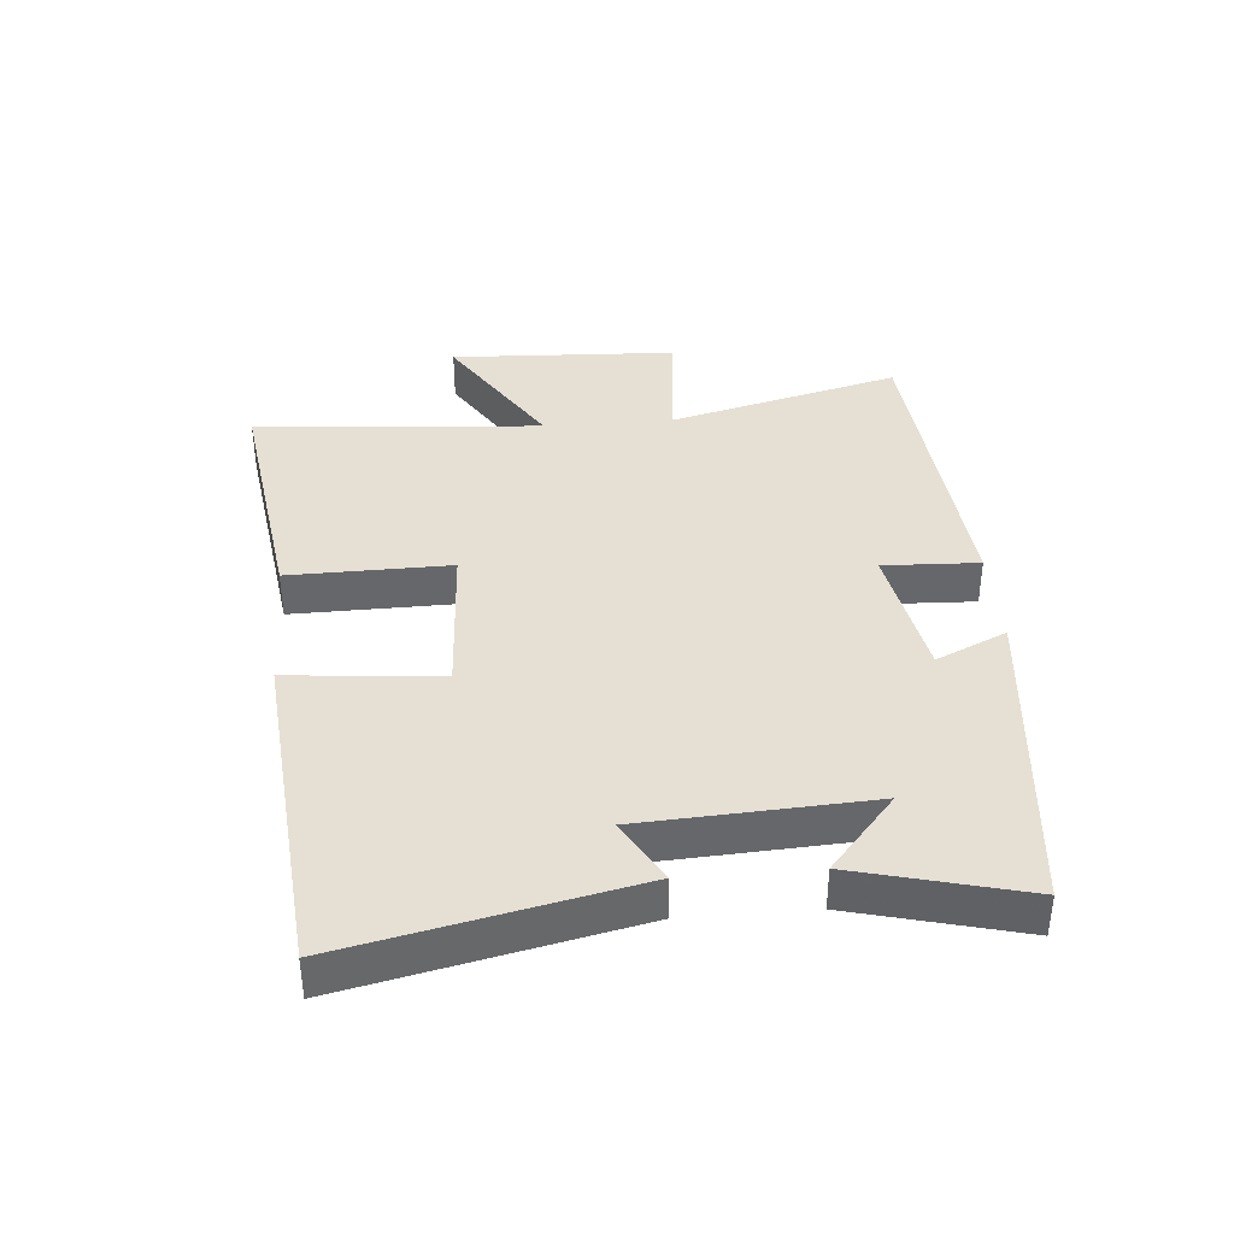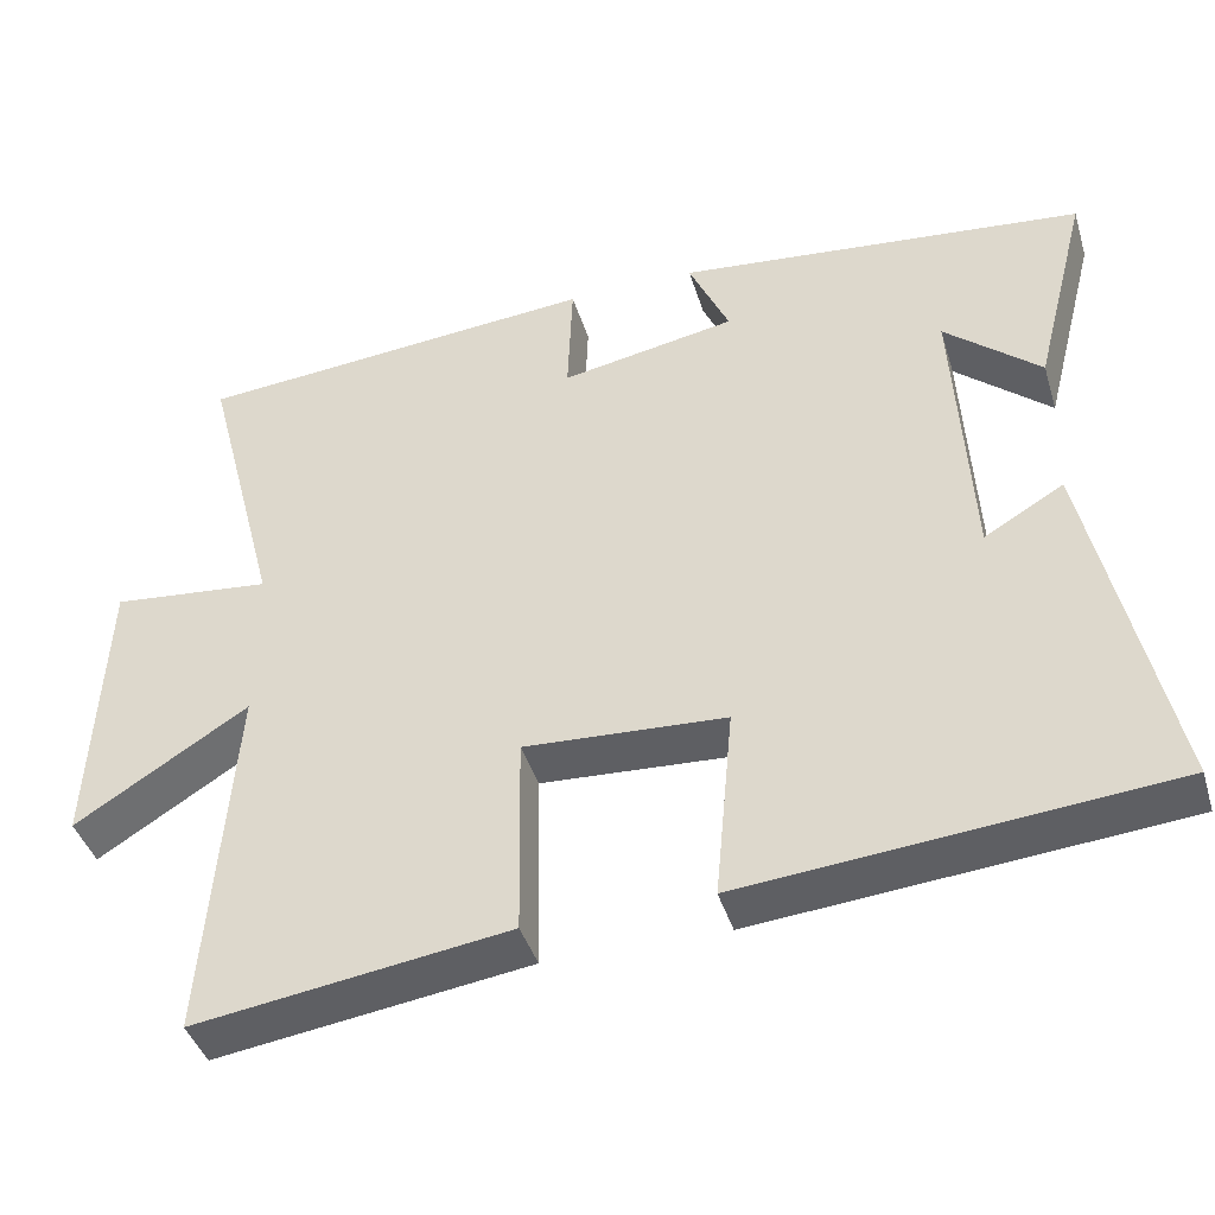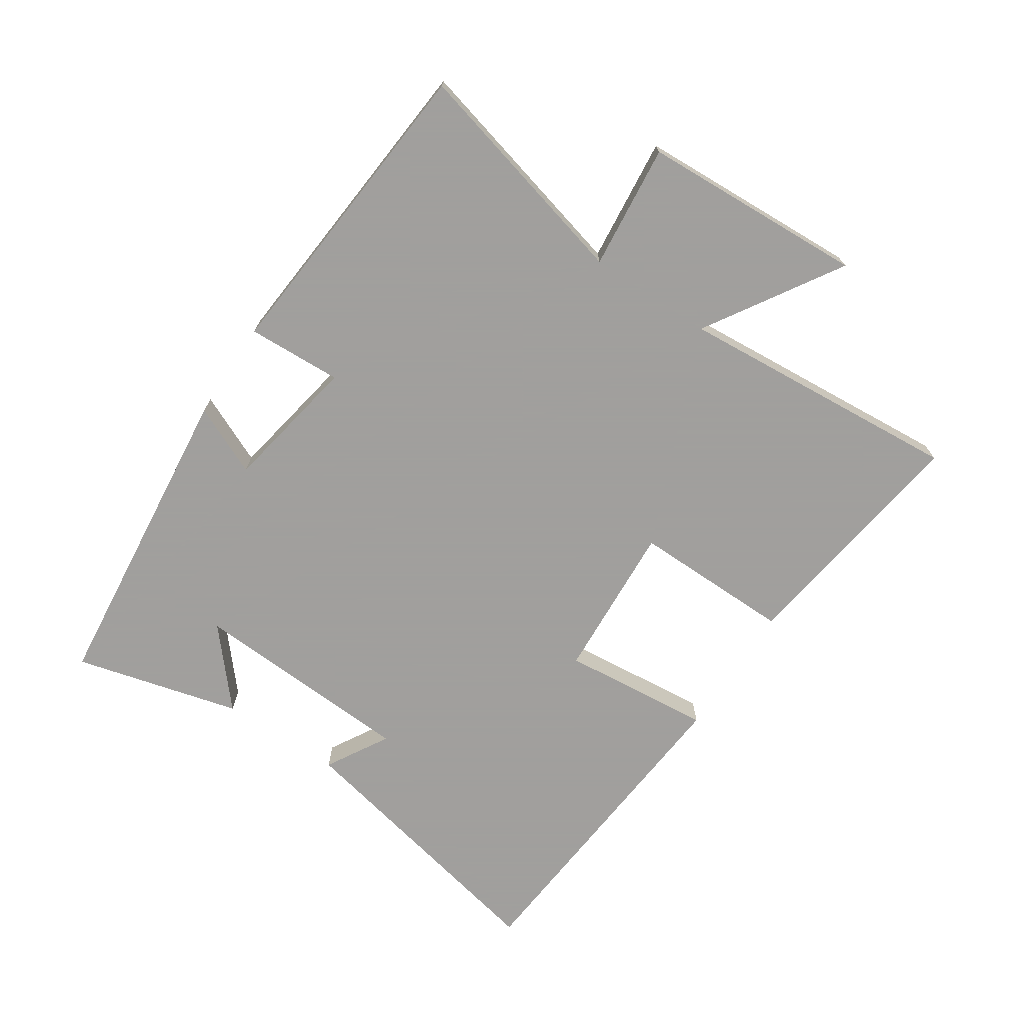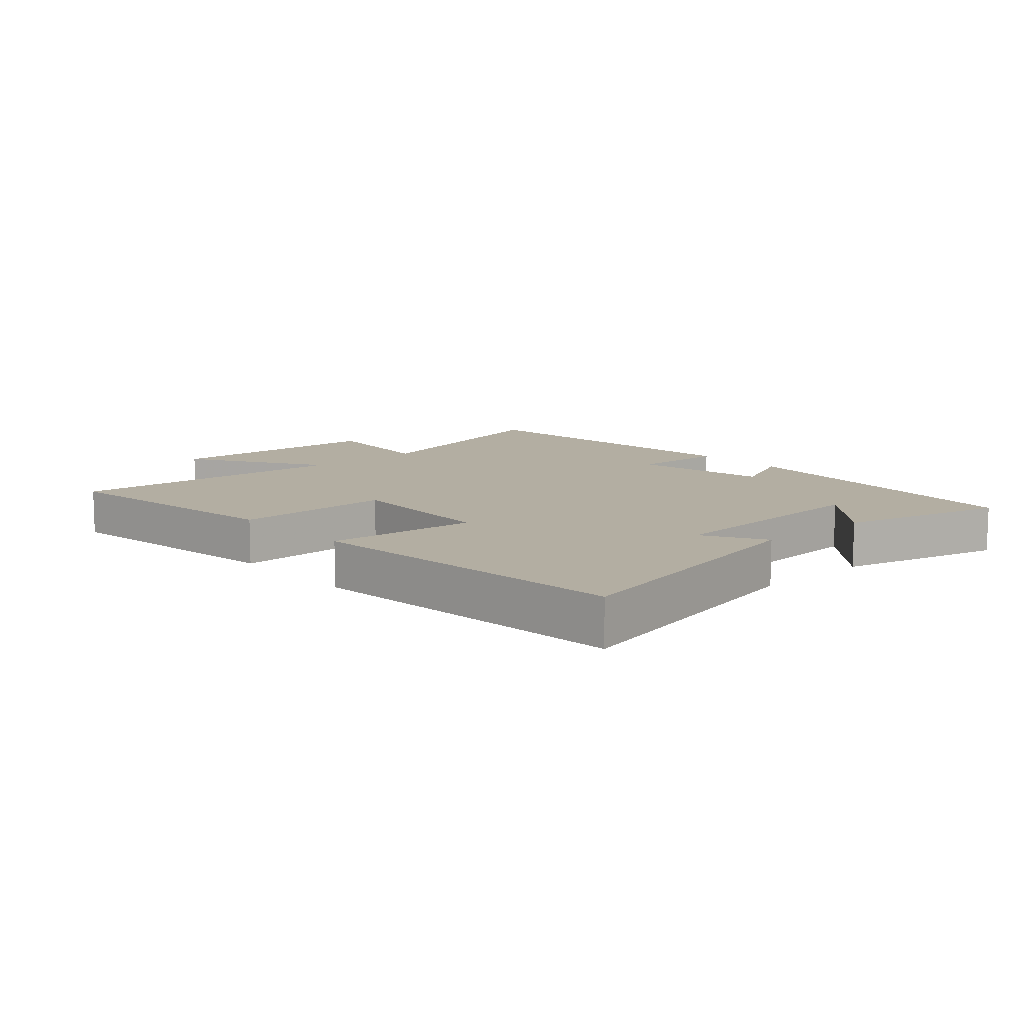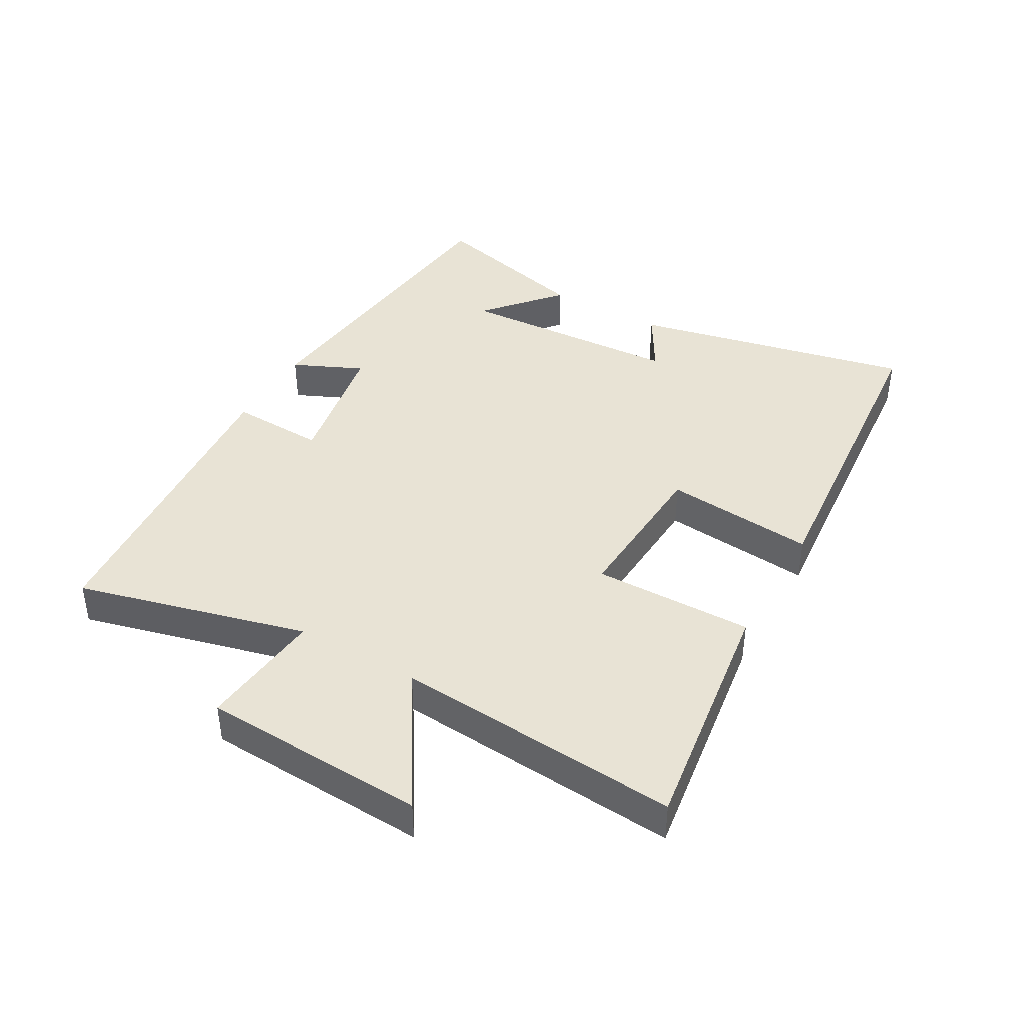
<metadata>
{"format":"obj","ext":"obj","renderer":"f3d","projection":"perspective","resolution":1024,"background":"white","views":[{"elev":38.2,"azim":-94.7,"up":"+Y"},{"elev":-41.8,"azim":-163.4,"up":"+Z"},{"elev":-71.5,"azim":56.6,"up":"+Y"},{"elev":10.8,"azim":-131.9,"up":"+Y"},{"elev":41.3,"azim":119.8,"up":"+Y"}]}
</metadata>
<code>
v -0.567 0.07 0.448
v -0.064 0.07 0.5
v -0.114 0.07 0.39
v 0.102 0.07 0.35
v 0.096 0.07 0.5
v 0.594 0.07 0.457
v 0.5 0.07 0.095
v 0.697 0.07 0.115
v 0.713 0.07 -0.239
v 0.5 0.07 -0.105
v 0.534 0.07 -0.555
v 0.148 0.07 -0.5
v 0.152 0.07 -0.248
v -0.096 0.07 -0.262
v -0.074 0.07 -0.5
v -0.596 0.07 -0.453
v -0.5 0.07 -0.01
v -0.402 0.07 -0.067
v -0.382 0.07 0.287
v -0.5 0.07 0.186
v -0.567 0 0.448
v -0.064 0 0.5
v -0.114 0 0.39
v 0.102 0 0.35
v 0.096 0 0.5
v 0.594 0 0.457
v 0.5 0 0.095
v 0.697 0 0.115
v 0.713 0 -0.239
v 0.5 0 -0.105
v 0.534 0 -0.555
v 0.148 0 -0.5
v 0.152 0 -0.248
v -0.096 0 -0.262
v -0.074 0 -0.5
v -0.596 0 -0.453
v -0.5 0 -0.01
v -0.402 0 -0.067
v -0.382 0 0.287
v -0.5 0 0.186
f 19 20 1
f 15 16 17 18
f 14 15 18 19
f 13 14 19
f 10 11 12 13
f 10 13 19
f 7 8 9 10
f 7 10 19 1
f 4 5 6 7
f 3 4 7 1
f 1 2 3
f 21 40 39
f 38 37 36 35
f 39 38 35 34
f 39 34 33
f 33 32 31 30
f 39 33 30
f 30 29 28 27
f 21 39 30 27
f 27 26 25 24
f 21 27 24 23
f 23 22 21
f 1 21 22 2
f 2 22 23 3
f 3 23 24 4
f 4 24 25 5
f 5 25 26 6
f 6 26 27 7
f 7 27 28 8
f 8 28 29 9
f 9 29 30 10
f 10 30 31 11
f 11 31 32 12
f 12 32 33 13
f 13 33 34 14
f 14 34 35 15
f 15 35 36 16
f 16 36 37 17
f 17 37 38 18
f 18 38 39 19
f 19 39 40 20
f 20 40 21 1

</code>
